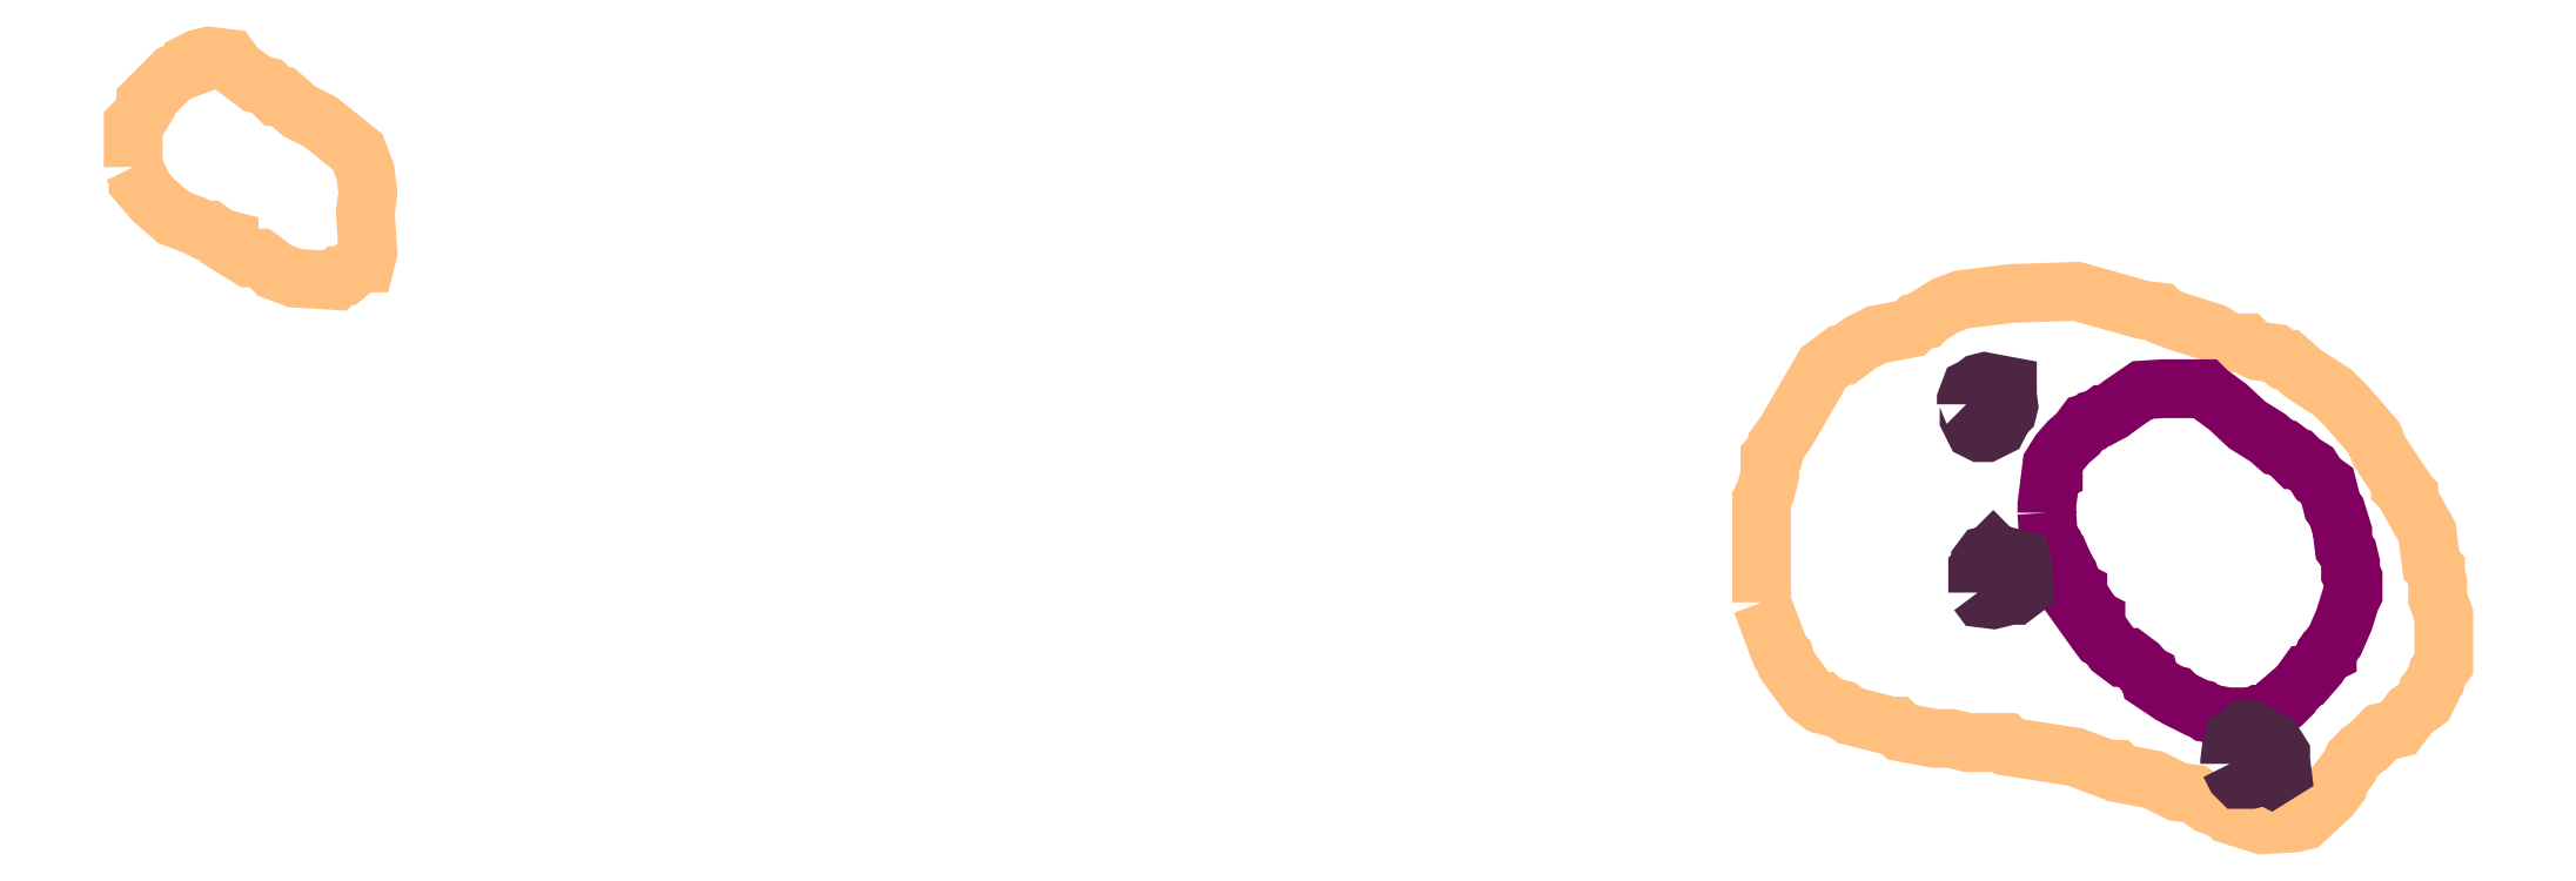
<metadata>
{"format":"dxf","ext":"dxf","renderer":"ezdxf+matplotlib","layout":"modelspace","background":"white","min_lineweight":24,"dpi":150}
</metadata>
<code>
0
SECTION
2
ENTITIES
0
POLYLINE
66
1
70
1
3
contour
0
VERTEX
10
9.486
20
8.286
30
3.88
0
VERTEX
10
9.499
20
8.251
30
3.88
0
VERTEX
10
9.506
20
8.233
30
3.88
0
VERTEX
10
9.51
20
8.229
30
3.88
0
VERTEX
10
9.513
20
8.22
30
3.88
0
VERTEX
10
9.537
20
8.187
30
3.88
0
VERTEX
10
9.546
20
8.18
30
3.88
0
VERTEX
10
9.55
20
8.18
30
3.88
0
VERTEX
10
9.555
20
8.175
30
3.88
0
VERTEX
10
9.572
20
8.171
30
3.88
0
VERTEX
10
9.581
20
8.164
30
3.88
0
VERTEX
10
9.617
20
8.155
30
3.88
0
VERTEX
10
9.626
20
8.153
30
3.88
0
VERTEX
10
9.63
20
8.153
30
3.88
0
VERTEX
10
9.637
20
8.147
30
3.88
0
VERTEX
10
9.672
20
8.14
30
3.88
0
VERTEX
10
9.69
20
8.14
30
3.88
0
VERTEX
10
9.708
20
8.136
30
3.88
0
VERTEX
10
9.743
20
8.136
30
3.88
0
VERTEX
10
9.748
20
8.136
30
3.88
0
VERTEX
10
9.752
20
8.131
30
3.88
0
VERTEX
10
9.823
20
8.12
30
3.88
0
VERTEX
10
9.858
20
8.107
30
3.88
0
VERTEX
10
9.867
20
8.107
30
3.88
0
VERTEX
10
9.872
20
8.102
30
3.88
0
VERTEX
10
9.907
20
8.096
30
3.88
0
VERTEX
10
9.925
20
8.087
30
3.88
0
VERTEX
10
9.934
20
8.082
30
3.88
0
VERTEX
10
9.952
20
8.08
30
3.88
0
VERTEX
10
9.967
20
8.069
30
3.88
0
VERTEX
10
9.985
20
8.062
30
3.88
0
VERTEX
10
9.989
20
8.058
30
3.88
0
VERTEX
10
10.02
20
8.047
30
3.88
0
VERTEX
10
10.06
20
8.049
30
3.88
0
VERTEX
10
10.07
20
8.051
30
3.88
0
VERTEX
10
10.1
20
8.078
30
3.88
0
VERTEX
10
10.1
20
8.087
30
3.88
0
VERTEX
10
10.1
20
8.091
30
3.88
0
VERTEX
10
10.12
20
8.109
30
3.88
0
VERTEX
10
10.12
20
8.118
30
3.88
0
VERTEX
10
10.13
20
8.127
30
3.88
0
VERTEX
10
10.14
20
8.131
30
3.88
0
VERTEX
10
10.15
20
8.147
30
3.88
0
VERTEX
10
10.17
20
8.151
30
3.88
0
VERTEX
10
10.18
20
8.169
30
3.88
0
VERTEX
10
10.2
20
8.18
30
3.88
0
VERTEX
10
10.2
20
8.189
30
3.88
0
VERTEX
10
10.2
20
8.193
30
3.88
0
VERTEX
10
10.21
20
8.202
30
3.88
0
VERTEX
10
10.21
20
8.211
30
3.88
0
VERTEX
10
10.22
20
8.22
30
3.88
0
VERTEX
10
10.22
20
8.255
30
3.88
0
VERTEX
10
10.22
20
8.273
30
3.88
0
VERTEX
10
10.21
20
8.291
30
3.88
0
VERTEX
10
10.21
20
8.309
30
3.88
0
VERTEX
10
10.21
20
8.317
30
3.88
0
VERTEX
10
10.21
20
8.322
30
3.88
0
VERTEX
10
10.21
20
8.326
30
3.88
0
VERTEX
10
10.2
20
8.362
30
3.88
0
VERTEX
10
10.18
20
8.397
30
3.88
0
VERTEX
10
10.18
20
8.402
30
3.88
0
VERTEX
10
10.17
20
8.411
30
3.88
0
VERTEX
10
10.17
20
8.415
30
3.88
0
VERTEX
10
10.15
20
8.448
30
3.88
0
VERTEX
10
10.14
20
8.464
30
3.88
0
VERTEX
10
10.12
20
8.497
30
3.88
0
VERTEX
10
10.1
20
8.512
30
3.88
0
VERTEX
10
10.07
20
8.532
30
3.88
0
VERTEX
10
10.05
20
8.548
30
3.88
0
VERTEX
10
10.05
20
8.548
30
3.88
0
VERTEX
10
10.04
20
8.555
30
3.88
0
VERTEX
10
10.02
20
8.557
30
3.88
0
VERTEX
10
10.01
20
8.561
30
3.88
0
VERTEX
10
10.01
20
8.566
30
3.88
0
VERTEX
10
9.989
20
8.566
30
3.88
0
VERTEX
10
9.972
20
8.577
30
3.88
0
VERTEX
10
9.936
20
8.588
30
3.88
0
VERTEX
10
9.918
20
8.595
30
3.88
0
VERTEX
10
9.914
20
8.599
30
3.88
0
VERTEX
10
9.896
20
8.601
30
3.88
0
VERTEX
10
9.825
20
8.621
30
3.88
0
VERTEX
10
9.754
20
8.619
30
3.88
0
VERTEX
10
9.719
20
8.614
30
3.88
0
VERTEX
10
9.701
20
8.612
30
3.88
0
VERTEX
10
9.683
20
8.606
30
3.88
0
VERTEX
10
9.666
20
8.595
30
3.88
0
VERTEX
10
9.661
20
8.59
30
3.88
0
VERTEX
10
9.652
20
8.588
30
3.88
0
VERTEX
10
9.646
20
8.581
30
3.88
0
VERTEX
10
9.61
20
8.575
30
3.88
0
VERTEX
10
9.592
20
8.566
30
3.88
0
VERTEX
10
9.575
20
8.552
30
3.88
0
VERTEX
10
9.57
20
8.552
30
3.88
0
VERTEX
10
9.552
20
8.539
30
3.88
0
VERTEX
10
9.513
20
8.47
30
3.88
0
VERTEX
10
9.501
20
8.455
30
3.88
0
VERTEX
10
9.499
20
8.446
30
3.88
0
VERTEX
10
9.495
20
8.442
30
3.88
0
VERTEX
10
9.495
20
8.424
30
3.88
0
VERTEX
10
9.49
20
8.406
30
3.88
0
VERTEX
10
9.486
20
8.397
30
3.88
0
VERTEX
10
9.486
20
8.326
30
3.88
0
VERTEX
10
9.486
20
8.291
30
3.88
0
VERTEX
10
9.486
20
8.289
30
3.88
0
SEQEND
0
POLYLINE
66
1
70
1
3
contour
0
VERTEX
10
7.734
20
8.755
30
3.88
0
VERTEX
10
7.739
20
8.744
30
3.88
0
VERTEX
10
7.739
20
8.739
30
3.88
0
VERTEX
10
7.756
20
8.72
30
3.88
0
VERTEX
10
7.777
20
8.701
30
3.88
0
VERTEX
10
7.799
20
8.692
30
3.88
0
VERTEX
10
7.81
20
8.687
30
3.88
0
VERTEX
10
7.815
20
8.687
30
3.88
0
VERTEX
10
7.826
20
8.679
30
3.88
0
VERTEX
10
7.837
20
8.676
30
3.88
0
VERTEX
10
7.837
20
8.671
30
3.88
0
VERTEX
10
7.859
20
8.657
30
3.88
0
VERTEX
10
7.87
20
8.657
30
3.88
0
VERTEX
10
7.881
20
8.649
30
3.88
0
VERTEX
10
7.886
20
8.644
30
3.88
0
VERTEX
10
7.908
20
8.635
30
3.88
0
VERTEX
10
7.951
20
8.633
30
3.88
0
VERTEX
10
7.957
20
8.638
30
3.88
0
VERTEX
10
7.962
20
8.638
30
3.88
0
VERTEX
10
7.978
20
8.652
30
3.88
0
VERTEX
10
7.984
20
8.652
30
3.88
0
VERTEX
10
7.986
20
8.663
30
3.88
0
VERTEX
10
7.984
20
8.706
30
3.88
0
VERTEX
10
7.986
20
8.728
30
3.88
0
VERTEX
10
7.984
20
8.75
30
3.88
0
VERTEX
10
7.976
20
8.771
30
3.88
0
VERTEX
10
7.935
20
8.804
30
3.88
0
VERTEX
10
7.913
20
8.815
30
3.88
0
VERTEX
10
7.894
20
8.831
30
3.88
0
VERTEX
10
7.889
20
8.831
30
3.88
0
VERTEX
10
7.878
20
8.842
30
3.88
0
VERTEX
10
7.867
20
8.845
30
3.88
0
VERTEX
10
7.845
20
8.861
30
3.88
0
VERTEX
10
7.837
20
8.872
30
3.88
0
VERTEX
10
7.815
20
8.874
30
3.88
0
VERTEX
10
7.804
20
8.872
30
3.88
0
VERTEX
10
7.799
20
8.869
30
3.88
0
VERTEX
10
7.799
20
8.864
30
3.88
0
VERTEX
10
7.777
20
8.855
30
3.88
0
VERTEX
10
7.758
20
8.836
30
3.88
0
VERTEX
10
7.747
20
8.826
30
3.88
0
VERTEX
10
7.747
20
8.82
30
3.88
0
VERTEX
10
7.739
20
8.807
30
3.88
0
VERTEX
10
7.734
20
8.801
30
3.88
0
VERTEX
10
7.734
20
8.758
30
3.88
0
SEQEND
0
POLYLINE
66
1
70
1
3
mitochondrion
0
VERTEX
10
9.793
20
8.383
30
3.88
0
VERTEX
10
9.794
20
8.361
30
3.88
0
VERTEX
10
9.796
20
8.355
30
3.88
0
VERTEX
10
9.8
20
8.35
30
3.88
0
VERTEX
10
9.801
20
8.344
30
3.88
0
VERTEX
10
9.805
20
8.34
30
3.88
0
VERTEX
10
9.809
20
8.33
30
3.88
0
VERTEX
10
9.812
20
8.325
30
3.88
0
VERTEX
10
9.812
20
8.322
30
3.88
0
VERTEX
10
9.816
20
8.316
30
3.88
0
VERTEX
10
9.818
20
8.311
30
3.88
0
VERTEX
10
9.822
20
8.305
30
3.88
0
VERTEX
10
9.823
20
8.299
30
3.88
0
VERTEX
10
9.826
20
8.298
30
3.88
0
VERTEX
10
9.826
20
8.295
30
3.88
0
VERTEX
10
9.84
20
8.274
30
3.88
0
VERTEX
10
9.843
20
8.269
30
3.88
0
VERTEX
10
9.846
20
8.268
30
3.88
0
VERTEX
10
9.846
20
8.265
30
3.88
0
VERTEX
10
9.84
20
8.263
30
3.88
0
VERTEX
10
9.847
20
8.254
30
3.88
0
VERTEX
10
9.851
20
8.248
30
3.88
0
VERTEX
10
9.857
20
8.245
30
3.88
0
VERTEX
10
9.864
20
8.236
30
3.88
0
VERTEX
10
9.875
20
8.227
30
3.88
0
VERTEX
10
9.88
20
8.227
30
3.88
0
VERTEX
10
9.892
20
8.219
30
3.88
0
VERTEX
10
9.9
20
8.209
30
3.88
0
VERTEX
10
9.903
20
8.208
30
3.88
0
VERTEX
10
9.904
20
8.202
30
3.88
0
VERTEX
10
9.925
20
8.188
30
3.88
0
VERTEX
10
9.93
20
8.187
30
3.88
0
VERTEX
10
9.935
20
8.183
30
3.88
0
VERTEX
10
9.954
20
8.173
30
3.88
0
VERTEX
10
9.96
20
8.172
30
3.88
0
VERTEX
10
9.965
20
8.167
30
3.88
0
VERTEX
10
9.987
20
8.163
30
3.88
0
VERTEX
10
10.01
20
8.163
30
3.88
0
VERTEX
10
10.02
20
8.163
30
3.88
0
VERTEX
10
10.02
20
8.166
30
3.88
0
VERTEX
10
10.03
20
8.166
30
3.88
0
VERTEX
10
10.05
20
8.179
30
3.88
0
VERTEX
10
10.05
20
8.181
30
3.88
0
VERTEX
10
10.05
20
8.184
30
3.88
0
VERTEX
10
10.06
20
8.192
30
3.88
0
VERTEX
10
10.07
20
8.198
30
3.88
0
VERTEX
10
10.07
20
8.208
30
3.88
0
VERTEX
10
10.08
20
8.208
30
3.88
0
VERTEX
10
10.08
20
8.219
30
3.88
0
VERTEX
10
10.09
20
8.23
30
3.88
0
VERTEX
10
10.09
20
8.231
30
3.88
0
VERTEX
10
10.09
20
8.234
30
3.88
0
VERTEX
10
10.1
20
8.245
30
3.88
0
VERTEX
10
10.11
20
8.268
30
3.88
0
VERTEX
10
10.12
20
8.29
30
3.88
0
VERTEX
10
10.12
20
8.295
30
3.88
0
VERTEX
10
10.12
20
8.306
30
3.88
0
VERTEX
10
10.12
20
8.312
30
3.88
0
VERTEX
10
10.12
20
8.318
30
3.88
0
VERTEX
10
10.12
20
8.329
30
3.88
0
VERTEX
10
10.12
20
8.34
30
3.88
0
VERTEX
10
10.11
20
8.345
30
3.88
0
VERTEX
10
10.11
20
8.356
30
3.88
0
VERTEX
10
10.11
20
8.362
30
3.88
0
VERTEX
10
10.1
20
8.384
30
3.88
0
VERTEX
10
10.1
20
8.39
30
3.88
0
VERTEX
10
10.09
20
8.412
30
3.88
0
VERTEX
10
10.08
20
8.419
30
3.88
0
VERTEX
10
10.08
20
8.43
30
3.88
0
VERTEX
10
10.07
20
8.437
30
3.88
0
VERTEX
10
10.06
20
8.44
30
3.88
0
VERTEX
10
10.06
20
8.44
30
3.88
0
VERTEX
10
10.05
20
8.448
30
3.88
0
VERTEX
10
10.05
20
8.452
30
3.88
0
VERTEX
10
10.04
20
8.454
30
3.88
0
VERTEX
10
10.03
20
8.464
30
3.88
0
VERTEX
10
10.01
20
8.477
30
3.88
0
VERTEX
10
9.987
20
8.497
30
3.88
0
VERTEX
10
9.967
20
8.512
30
3.88
0
VERTEX
10
9.962
20
8.516
30
3.88
0
VERTEX
10
9.918
20
8.516
30
3.88
0
VERTEX
10
9.896
20
8.515
30
3.88
0
VERTEX
10
9.873
20
8.5
30
3.88
0
VERTEX
10
9.862
20
8.491
30
3.88
0
VERTEX
10
9.857
20
8.489
30
3.88
0
VERTEX
10
9.854
20
8.489
30
3.88
0
VERTEX
10
9.848
20
8.484
30
3.88
0
VERTEX
10
9.843
20
8.483
30
3.88
0
VERTEX
10
9.84
20
8.48
30
3.88
0
VERTEX
10
9.835
20
8.479
30
3.88
0
VERTEX
10
9.826
20
8.468
30
3.88
0
VERTEX
10
9.816
20
8.459
30
3.88
0
VERTEX
10
9.807
20
8.448
30
3.88
0
VERTEX
10
9.8
20
8.437
30
3.88
0
VERTEX
10
9.8
20
8.426
30
3.88
0
VERTEX
10
9.797
20
8.425
30
3.88
0
VERTEX
10
9.794
20
8.402
30
3.88
0
VERTEX
10
9.793
20
8.391
30
3.88
0
VERTEX
10
9.793
20
8.386
30
3.88
0
VERTEX
10
9.793
20
8.384
30
3.88
0
SEQEND
0
POLYLINE
66
1
70
1
3
endoplasmic_reticulum
0
VERTEX
10
9.718
20
8.297
30
3.88
0
VERTEX
10
9.723
20
8.291
30
3.88
0
VERTEX
10
9.735
20
8.289
30
3.88
0
VERTEX
10
9.747
20
8.292
30
3.88
0
VERTEX
10
9.753
20
8.294
30
3.88
0
VERTEX
10
9.756
20
8.294
30
3.88
0
VERTEX
10
9.759
20
8.297
30
3.88
0
VERTEX
10
9.763
20
8.297
30
3.88
0
VERTEX
10
9.769
20
8.302
30
3.88
0
VERTEX
10
9.767
20
8.326
30
3.88
0
VERTEX
10
9.766
20
8.332
30
3.88
0
VERTEX
10
9.741
20
8.338
30
3.88
0
VERTEX
10
9.737
20
8.34
30
3.88
0
VERTEX
10
9.735
20
8.341
30
3.88
0
VERTEX
10
9.732
20
8.338
30
3.88
0
VERTEX
10
9.726
20
8.337
30
3.88
0
VERTEX
10
9.721
20
8.33
30
3.88
0
VERTEX
10
9.721
20
8.324
30
3.88
0
VERTEX
10
9.718
20
8.321
30
3.88
0
VERTEX
10
9.718
20
8.298
30
3.88
0
SEQEND
0
POLYLINE
66
1
70
1
3
endoplasmic_reticulum
0
VERTEX
10
9.99
20
8.113
30
3.88
0
VERTEX
10
9.996
20
8.1
30
3.88
0
VERTEX
10
10
20
8.096
30
3.88
0
VERTEX
10
10.01
20
8.096
30
3.88
0
VERTEX
10
10.02
20
8.099
30
3.88
0
VERTEX
10
10.03
20
8.099
30
3.88
0
VERTEX
10
10.03
20
8.097
30
3.88
0
VERTEX
10
10.05
20
8.105
30
3.88
0
VERTEX
10
10.04
20
8.117
30
3.88
0
VERTEX
10
10.04
20
8.123
30
3.88
0
VERTEX
10
10.04
20
8.135
30
3.88
0
VERTEX
10
10.02
20
8.14
30
3.88
0
VERTEX
10
10.02
20
8.146
30
3.88
0
VERTEX
10
10.01
20
8.149
30
3.88
0
VERTEX
10
10.01
20
8.149
30
3.88
0
VERTEX
10
10.01
20
8.146
30
3.88
0
VERTEX
10
10
20
8.146
30
3.88
0
VERTEX
10
9.999
20
8.142
30
3.88
0
VERTEX
10
9.996
20
8.14
30
3.88
0
VERTEX
10
9.996
20
8.134
30
3.88
0
VERTEX
10
9.991
20
8.128
30
3.88
0
VERTEX
10
9.99
20
8.116
30
3.88
0
VERTEX
10
9.99
20
8.114
30
3.88
0
SEQEND
0
POLYLINE
66
1
70
1
3
endoplasmic_reticulum
0
VERTEX
10
9.706
20
8.5
30
3.88
0
VERTEX
10
9.709
20
8.497
30
3.88
0
VERTEX
10
9.709
20
8.484
30
3.88
0
VERTEX
10
9.715
20
8.472
30
3.88
0
VERTEX
10
9.721
20
8.469
30
3.88
0
VERTEX
10
9.727
20
8.469
30
3.88
0
VERTEX
10
9.74
20
8.475
30
3.88
0
VERTEX
10
9.746
20
8.487
30
3.88
0
VERTEX
10
9.75
20
8.492
30
3.88
0
VERTEX
10
9.752
20
8.498
30
3.88
0
VERTEX
10
9.75
20
8.51
30
3.88
0
VERTEX
10
9.75
20
8.516
30
3.88
0
VERTEX
10
9.75
20
8.519
30
3.88
0
VERTEX
10
9.726
20
8.524
30
3.88
0
VERTEX
10
9.72
20
8.522
30
3.88
0
VERTEX
10
9.714
20
8.518
30
3.88
0
VERTEX
10
9.711
20
8.516
30
3.88
0
VERTEX
10
9.706
20
8.504
30
3.88
0
VERTEX
10
9.706
20
8.501
30
3.88
0
SEQEND
0
ENDSEC
0
EOF

</code>
